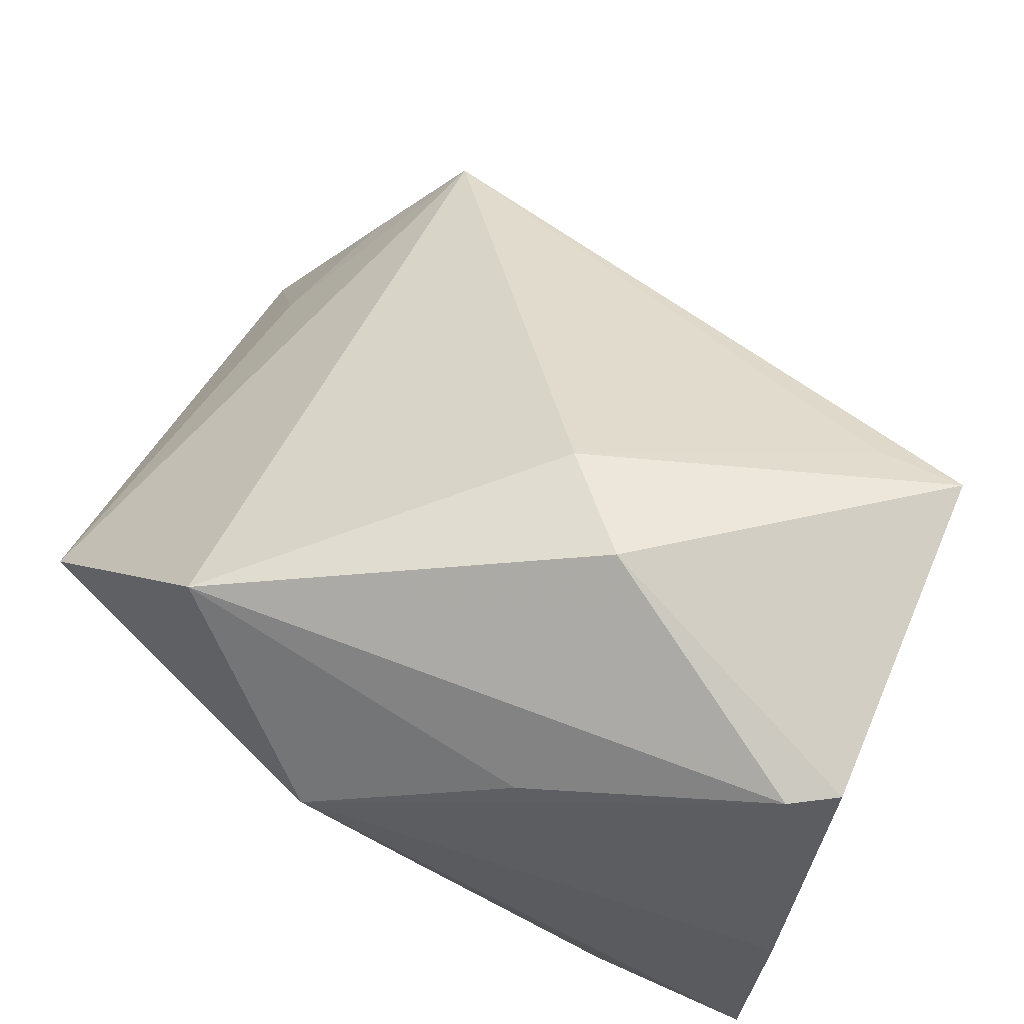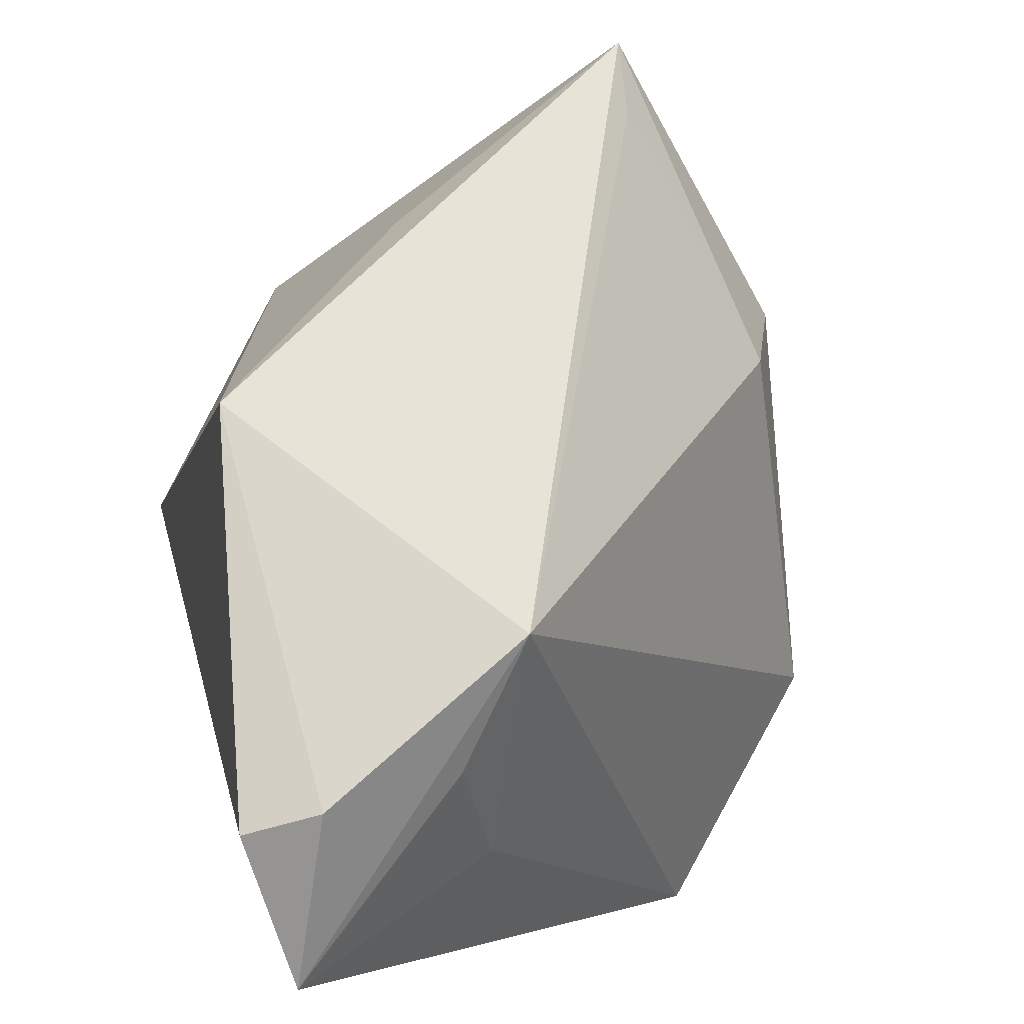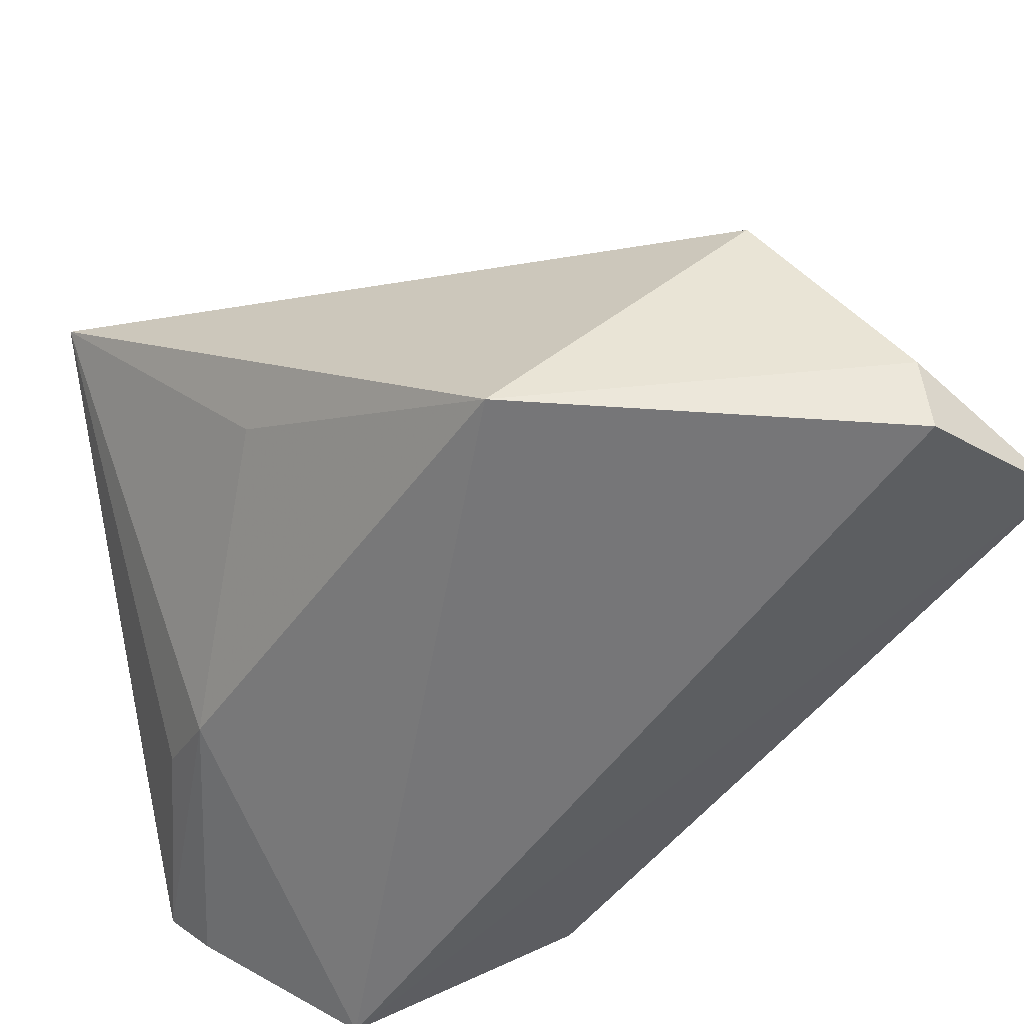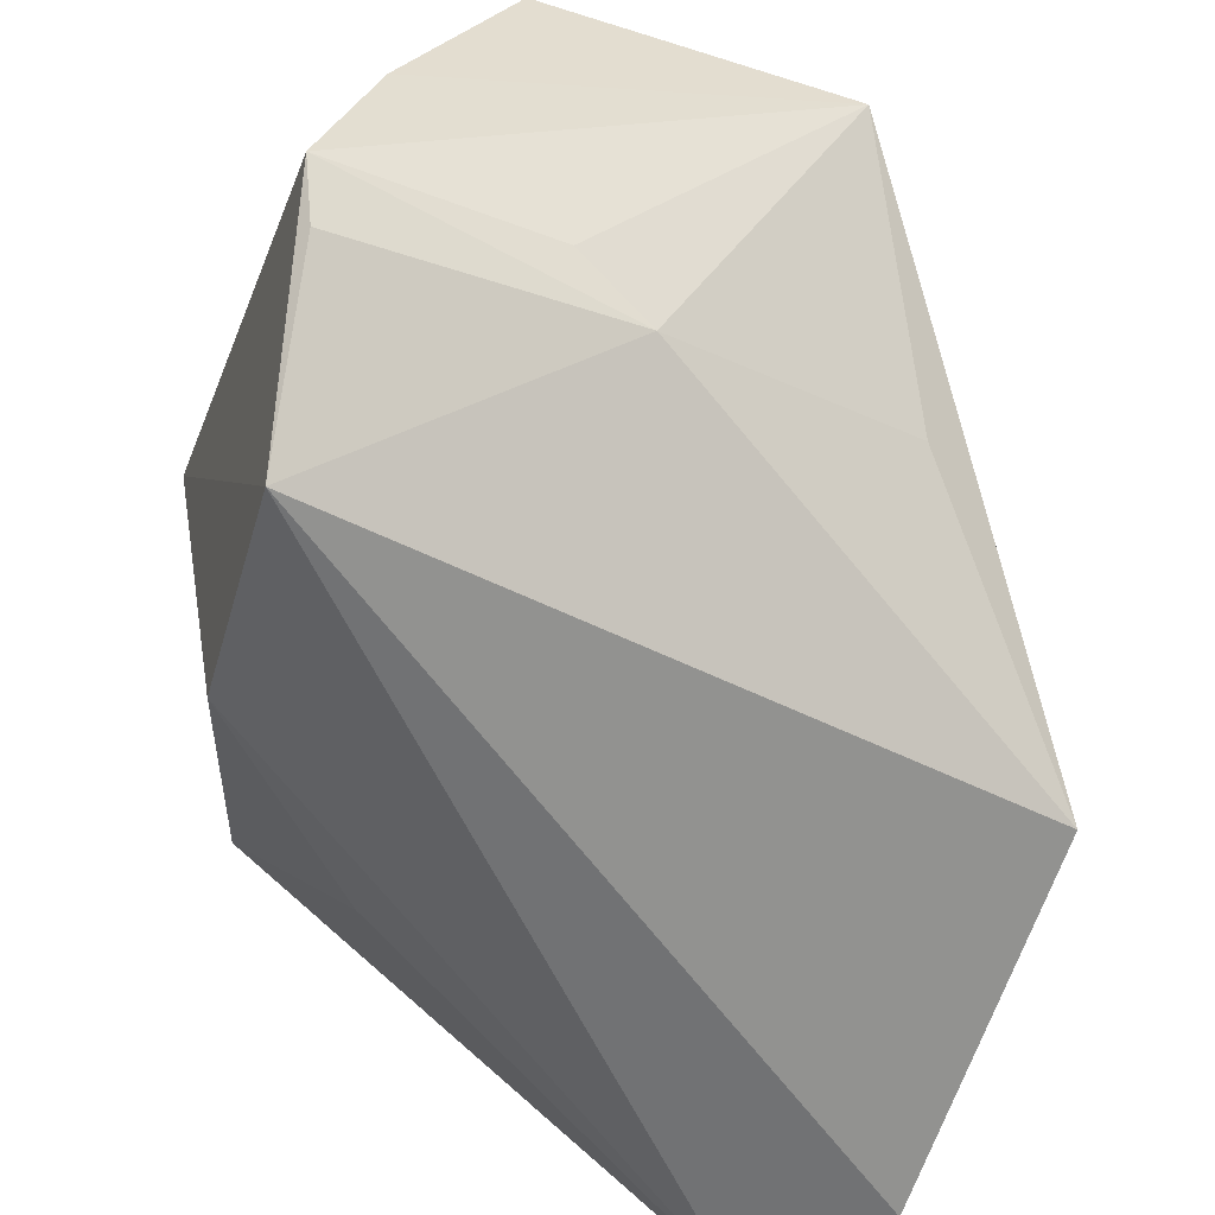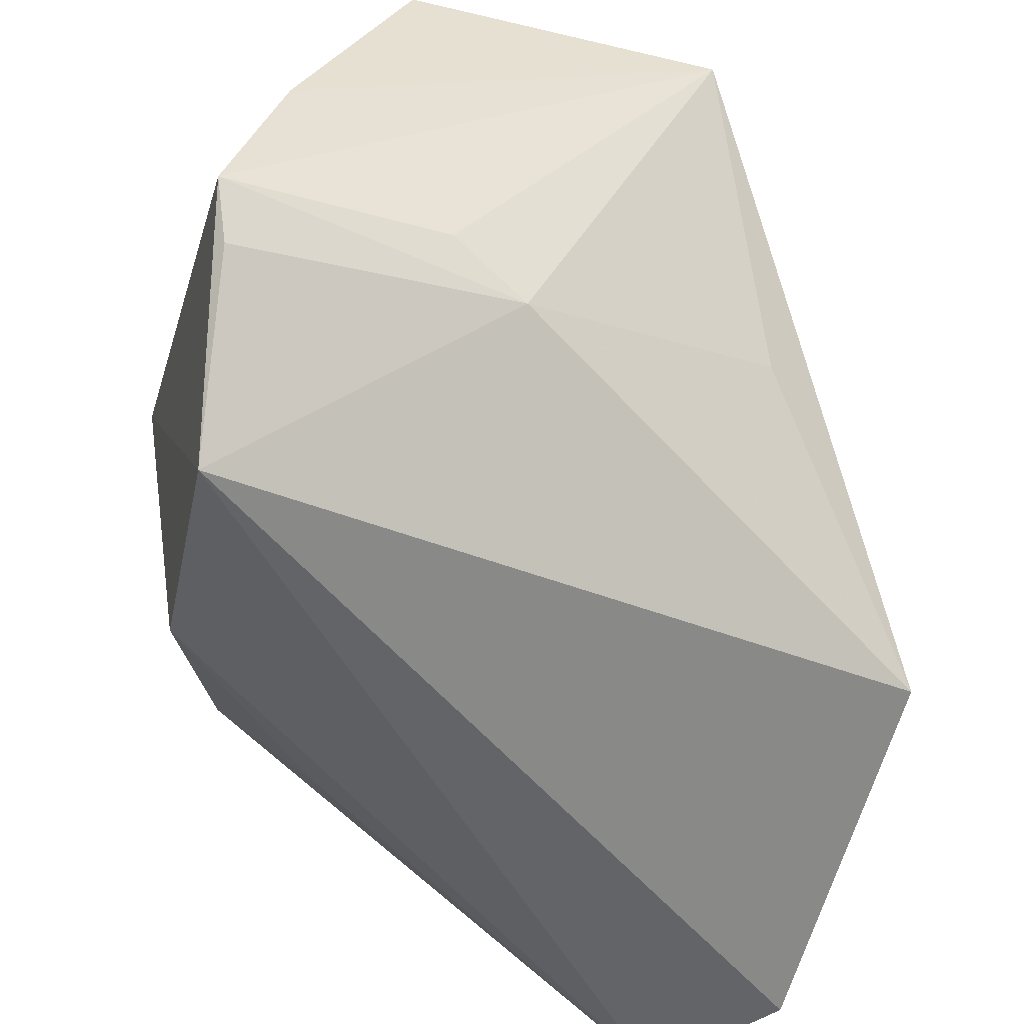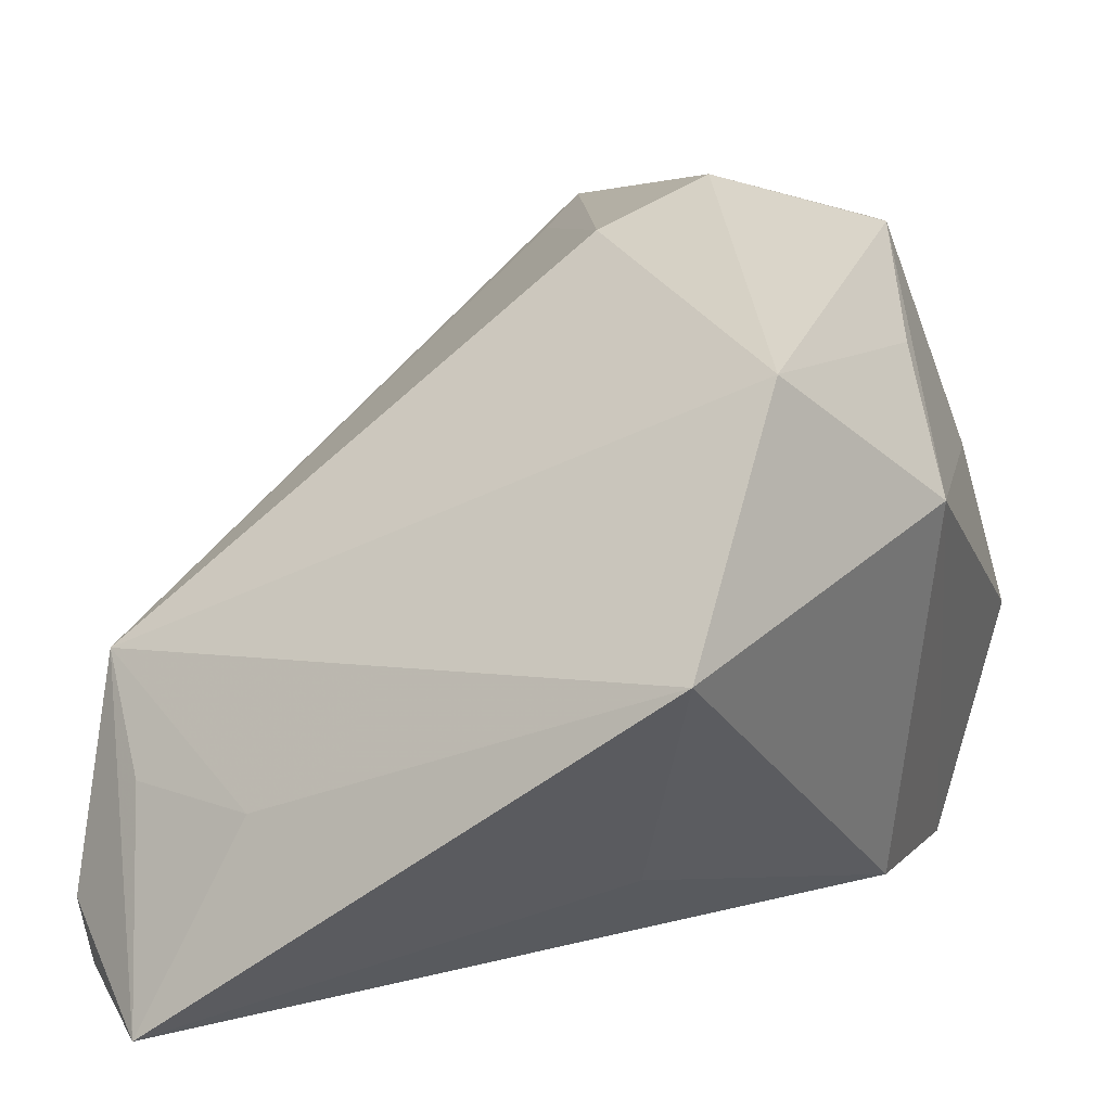
<metadata>
{"format":"obj","ext":"obj","renderer":"f3d","projection":"perspective","resolution":1024,"background":"white","views":[{"elev":71.6,"azim":22.0,"up":"+Z"},{"elev":74.0,"azim":-110.2,"up":"+Y"},{"elev":44.1,"azim":167.0,"up":"+Y"},{"elev":-55.5,"azim":70.3,"up":"+Z"},{"elev":-51.1,"azim":74.1,"up":"+Z"},{"elev":18.6,"azim":-73.3,"up":"+Z"}]}
</metadata>
<code>
v 0.03315 0.0162 0.03169
v 0.02365 -0.03324 -0.03331
v 0.04128 -0.03708 -0.0112
v -0.03436 0.03833 -0.01193
v 0.01302 -0.007576 0.04272
v 0.005963 0.04581 -0.02187
v 0.03793 -0.03524 -0.01698
v 0.01122 -0.02934 0.02674
v -0.04019 0.02397 -0.0112
v -0.03476 0.04545 -0.02547
v -0.02532 0.04488 -0.001812
v -0.03383 0.04443 -0.03331
v 0.04154 -0.03152 0.00747
v -0.04642 -0.02112 0.009178
v -0.0265 -0.02372 0.03233
v 0.04218 0.01505 0.03405
v 0.02607 0.025 0.002073
v 0.03536 -0.004866 -0.01116
v 0.004894 0.002228 0.03782
v -0.04761 0.03365 -0.03331
v 0.03674 -0.02241 0.03401
v 0.03861 -0.01341 -0.007267
v -0.02674 -0.01163 -0.01946
v 0.04163 -0.01959 0.03348
v -0.009672 -0.03708 0.01655
v -0.001958 -0.03162 -0.02735
f 26 25 14
f 23 14 20
f 20 26 23
f 23 26 14
f 2 26 20
f 6 18 2
f 3 25 2
f 25 26 2
f 3 18 22
f 6 11 16
f 16 22 18
f 3 22 16
f 20 14 9
f 14 11 9
f 20 11 10
f 10 11 6
f 13 25 3
f 13 21 25
f 24 21 13
f 13 16 24
f 3 16 13
f 25 21 8
f 12 2 20
f 6 2 12
f 20 10 12
f 12 10 6
f 7 18 3
f 3 2 7
f 7 2 18
f 17 18 6
f 6 16 17
f 17 16 18
f 4 11 20
f 20 9 4
f 4 9 11
f 15 8 21
f 14 25 15
f 25 8 15
f 15 11 14
f 5 15 21
f 5 21 24
f 24 16 5
f 19 5 16
f 11 15 19
f 15 5 19
f 1 16 11
f 11 19 1
f 1 19 16

</code>
